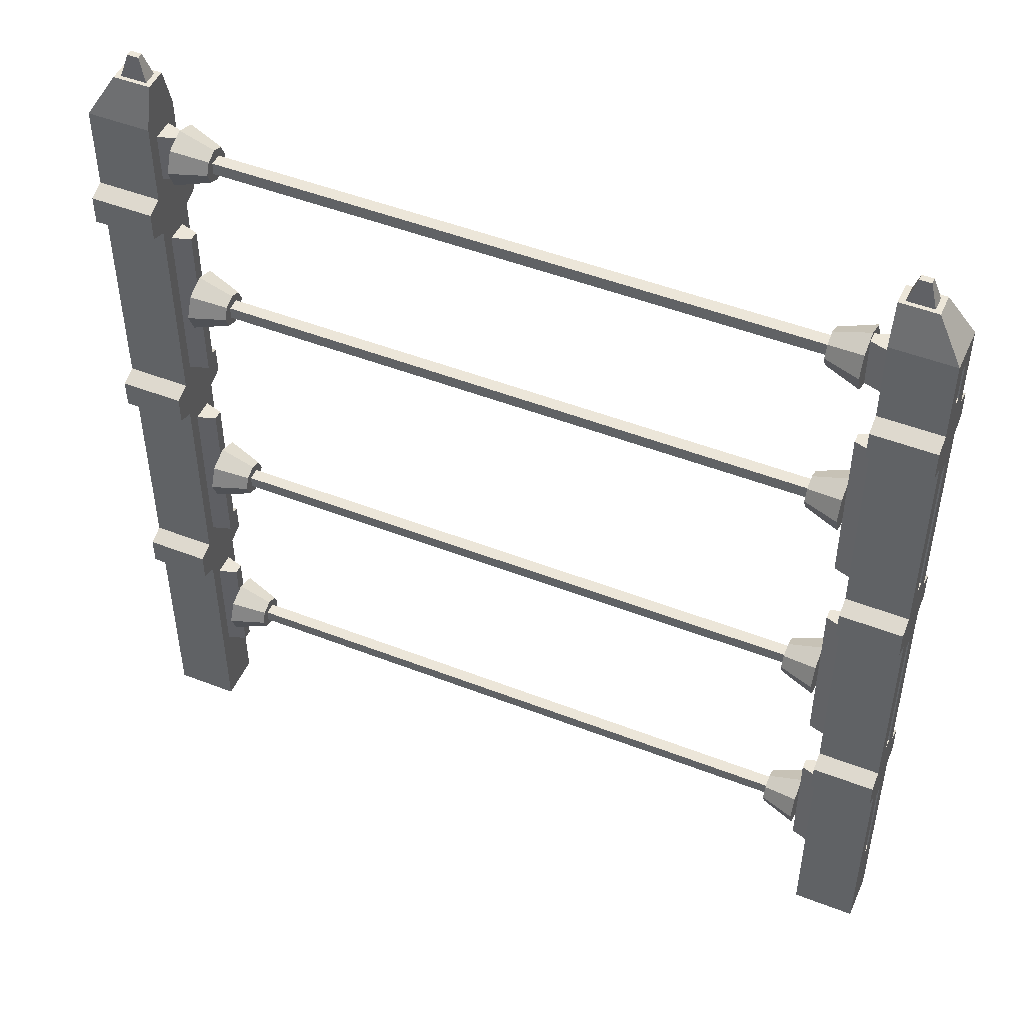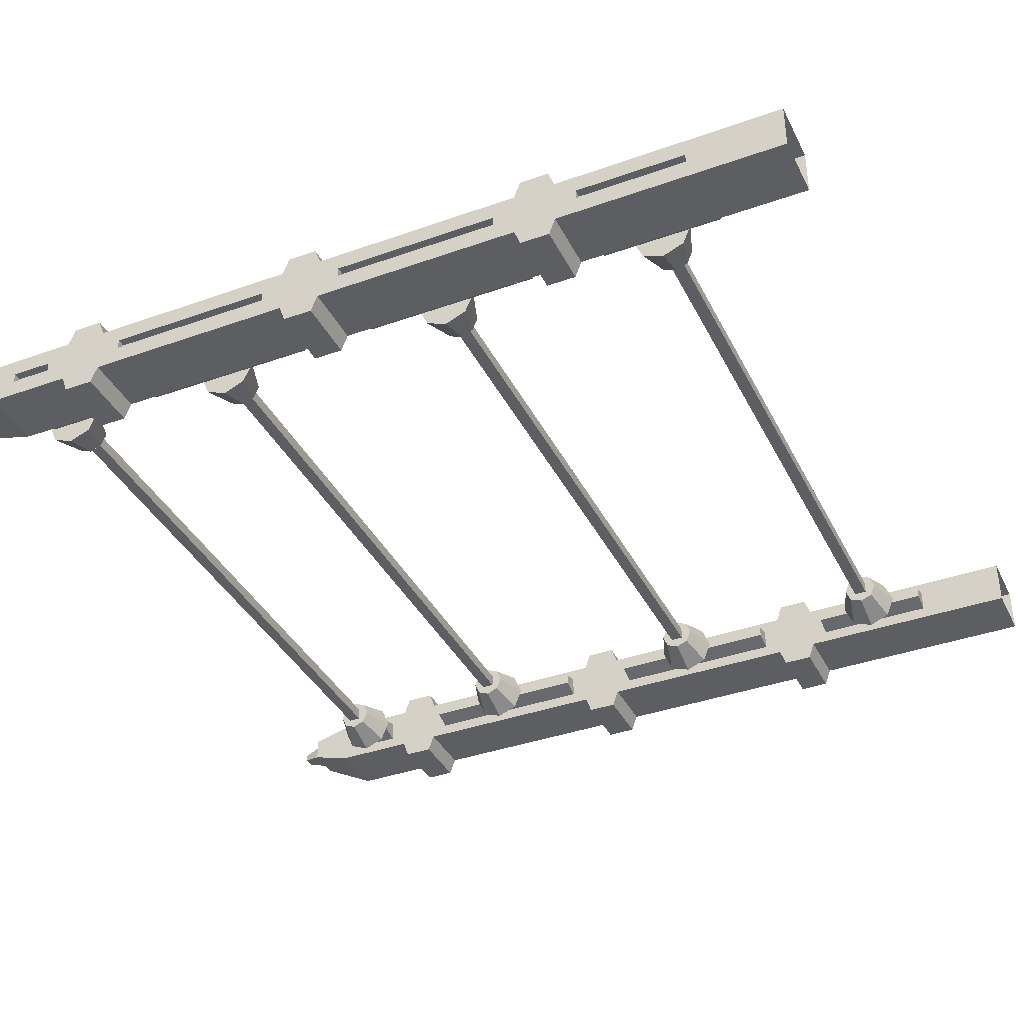
<metadata>
{"format":"obj","ext":"obj","renderer":"f3d","projection":"perspective","resolution":1024,"background":"white","views":[{"elev":48.8,"azim":23.4,"up":"+Y"},{"elev":-37.8,"azim":-65.6,"up":"+Z"}]}
</metadata>
<code>
o Cube.002
v -0.845 -0.075 -0.8751
v -0.995 -0.075 -0.8751
v -0.845 -0.075 -0.9858
v -0.995 -0.075 -0.9858
v -0.995 0.4167 -0.9424
v -0.845 0.4284 -0.9567
v -0.995 0.4167 -0.9185
v -0.845 0.4284 -0.9042
v -0.995 0.619 -0.9424
v -0.845 0.6073 -0.9567
v -0.995 0.619 -0.9185
v -0.845 0.6073 -0.9042
v -0.995 1.017 -0.9424
v -0.845 1.028 -0.9567
v -0.995 1.017 -0.9185
v -0.845 1.028 -0.9042
v -0.995 1.219 -0.9424
v -0.845 1.207 -0.9567
v -0.995 1.219 -0.9185
v -0.845 1.207 -0.9042
v -0.995 1.617 -0.9424
v -0.845 1.628 -0.9567
v -0.995 1.617 -0.9185
v -0.845 1.628 -0.9042
v -0.995 1.819 -0.9424
v -0.845 1.807 -0.9567
v -0.995 1.819 -0.9185
v -0.845 1.807 -0.9042
v -0.995 1.917 -0.9424
v -0.845 1.928 -0.9567
v -0.995 1.917 -0.9185
v -0.845 1.928 -0.9042
v -0.9206 2.068 -0.9481
v -0.8585 2.068 -0.9481
v -0.9206 2.068 -0.9129
v -0.8585 2.068 -0.9129
v -0.995 0.4828 -1.027
v -0.845 0.4828 -1.027
v -0.845 0.4828 -0.8344
v -0.995 0.4828 -0.8344
v -0.995 0.5528 -1.027
v -0.845 0.5528 -1.027
v -0.845 0.5528 -0.8344
v -0.995 0.5528 -0.8344
v -0.995 1.083 -1.027
v -0.845 1.083 -1.027
v -0.845 1.083 -0.8344
v -0.995 1.083 -0.8344
v -0.995 1.153 -1.027
v -0.845 1.153 -1.027
v -0.845 1.153 -0.8344
v -0.995 1.153 -0.8344
v -0.995 1.683 -1.027
v -0.845 1.683 -1.027
v -0.845 1.683 -0.8344
v -0.995 1.683 -0.8344
v -0.995 1.753 -1.027
v -0.845 1.753 -1.027
v -0.845 1.753 -0.8344
v -0.995 1.753 -0.8344
v -0.995 0.1549 -0.9424
v -0.995 0.1549 -0.9185
v -0.845 0.1432 -0.9042
v -0.845 0.1432 -0.9567
v -0.845 0.4678 -0.9858
v -0.845 0.4678 -0.8751
v -0.845 0.1037 -0.9858
v -0.845 0.5678 -0.9858
v -0.845 0.5678 -0.8751
v -0.845 1.068 -0.9858
v -0.845 1.068 -0.8751
v -0.845 1.168 -0.9858
v -0.845 1.168 -0.8751
v -0.845 1.668 -0.9858
v -0.845 1.668 -0.8751
v -0.845 1.768 -0.9858
v -0.845 1.768 -0.8751
v -0.845 1.968 -0.9858
v -0.845 1.968 -0.8751
v -0.845 0.1037 -0.8751
v -0.8006 0.4284 -0.9429
v -0.8006 0.4284 -0.9181
v -0.8006 0.1432 -0.9429
v -0.8006 0.6073 -0.9429
v -0.8006 0.6073 -0.9181
v -0.8006 1.028 -0.9429
v -0.8006 1.028 -0.9181
v -0.8006 1.207 -0.9429
v -0.8006 1.207 -0.9181
v -0.8006 1.628 -0.9429
v -0.8006 1.628 -0.9181
v -0.8006 1.807 -0.9429
v -0.8006 1.807 -0.9181
v -0.8006 1.928 -0.9429
v -0.8006 1.928 -0.9181
v -0.8006 0.1432 -0.9181
v -0.995 0.4678 -0.8751
v -0.995 0.4678 -0.9858
v -0.995 0.1037 -0.8751
v -0.995 0.5678 -0.8751
v -0.995 0.5678 -0.9858
v -0.995 1.068 -0.8751
v -0.995 1.068 -0.9858
v -0.995 1.168 -0.8751
v -0.995 1.168 -0.9858
v -0.995 1.668 -0.8751
v -0.995 1.668 -0.9858
v -0.995 1.768 -0.8751
v -0.995 1.768 -0.9858
v -0.995 1.968 -0.8751
v -0.995 1.968 -0.9858
v -0.995 0.1037 -0.9858
v -0.9751 0.4167 -0.9185
v -0.9751 0.4167 -0.9424
v -0.9751 0.1549 -0.9185
v -0.9751 0.619 -0.9185
v -0.9751 0.619 -0.9424
v -0.9751 1.017 -0.9185
v -0.9751 1.017 -0.9424
v -0.9751 1.219 -0.9185
v -0.9751 1.219 -0.9424
v -0.9751 1.617 -0.9185
v -0.9751 1.617 -0.9424
v -0.9751 1.819 -0.9185
v -0.9751 1.819 -0.9424
v -0.9751 1.917 -0.9185
v -0.9751 1.917 -0.9424
v -0.9751 0.1549 -0.9424
v -0.845 2.068 -0.958
v -0.845 2.068 -0.9029
v -0.934 2.068 -0.958
v -0.934 2.068 -0.9029
v -0.876 2.123 -0.9381
v -0.876 2.123 -0.9228
v -0.903 2.123 -0.9381
v -0.903 2.123 -0.9228
v 0.845 -0.075 -0.8751
v 0.995 -0.075 -0.8751
v 0.845 -0.075 -0.9858
v 0.995 -0.075 -0.9858
v 0.995 0.4167 -0.9424
v 0.845 0.4284 -0.9567
v 0.995 0.4167 -0.9185
v 0.845 0.4284 -0.9042
v 0.995 0.619 -0.9424
v 0.845 0.6073 -0.9567
v 0.995 0.619 -0.9185
v 0.845 0.6073 -0.9042
v 0.995 1.017 -0.9424
v 0.845 1.028 -0.9567
v 0.995 1.017 -0.9185
v 0.845 1.028 -0.9042
v 0.995 1.219 -0.9424
v 0.845 1.207 -0.9567
v 0.995 1.219 -0.9185
v 0.845 1.207 -0.9042
v 0.995 1.617 -0.9424
v 0.845 1.628 -0.9567
v 0.995 1.617 -0.9185
v 0.845 1.628 -0.9042
v 0.995 1.819 -0.9424
v 0.845 1.807 -0.9567
v 0.995 1.819 -0.9185
v 0.845 1.807 -0.9042
v 0.995 1.917 -0.9424
v 0.845 1.928 -0.9567
v 0.995 1.917 -0.9185
v 0.845 1.928 -0.9042
v 0.9206 2.068 -0.9481
v 0.8585 2.068 -0.9481
v 0.9206 2.068 -0.9129
v 0.8585 2.068 -0.9129
v 0.995 0.4828 -1.027
v 0.845 0.4828 -1.027
v 0.845 0.4828 -0.8344
v 0.995 0.4828 -0.8344
v 0.995 0.5528 -1.027
v 0.845 0.5528 -1.027
v 0.845 0.5528 -0.8344
v 0.995 0.5528 -0.8344
v 0.995 1.083 -1.027
v 0.845 1.083 -1.027
v 0.845 1.083 -0.8344
v 0.995 1.083 -0.8344
v 0.995 1.153 -1.027
v 0.845 1.153 -1.027
v 0.845 1.153 -0.8344
v 0.995 1.153 -0.8344
v 0.995 1.683 -1.027
v 0.845 1.683 -1.027
v 0.845 1.683 -0.8344
v 0.995 1.683 -0.8344
v 0.995 1.753 -1.027
v 0.845 1.753 -1.027
v 0.845 1.753 -0.8344
v 0.995 1.753 -0.8344
v 0.995 0.1549 -0.9424
v 0.995 0.1549 -0.9185
v 0.845 0.1432 -0.9042
v 0.845 0.1432 -0.9567
v 0.845 0.4678 -0.9858
v 0.845 0.4678 -0.8751
v 0.845 0.1037 -0.9858
v 0.845 0.5678 -0.9858
v 0.845 0.5678 -0.8751
v 0.845 1.068 -0.9858
v 0.845 1.068 -0.8751
v 0.845 1.168 -0.9858
v 0.845 1.168 -0.8751
v 0.845 1.668 -0.9858
v 0.845 1.668 -0.8751
v 0.845 1.768 -0.9858
v 0.845 1.768 -0.8751
v 0.845 1.968 -0.9858
v 0.845 1.968 -0.8751
v 0.845 0.1037 -0.8751
v 0.8006 0.4284 -0.9429
v 0.8006 0.4284 -0.9181
v 0.8006 0.1432 -0.9429
v 0.8006 0.6073 -0.9429
v 0.8006 0.6073 -0.9181
v 0.8006 1.028 -0.9429
v 0.8006 1.028 -0.9181
v 0.8006 1.207 -0.9429
v 0.8006 1.207 -0.9181
v 0.8006 1.628 -0.9429
v 0.8006 1.628 -0.9181
v 0.8006 1.807 -0.9429
v 0.8006 1.807 -0.9181
v 0.8006 1.928 -0.9429
v 0.8006 1.928 -0.9181
v 0.8006 0.1432 -0.9181
v 0.995 0.4678 -0.8751
v 0.995 0.4678 -0.9858
v 0.995 0.1037 -0.8751
v 0.995 0.5678 -0.8751
v 0.995 0.5678 -0.9858
v 0.995 1.068 -0.8751
v 0.995 1.068 -0.9858
v 0.995 1.168 -0.8751
v 0.995 1.168 -0.9858
v 0.995 1.668 -0.8751
v 0.995 1.668 -0.9858
v 0.995 1.768 -0.8751
v 0.995 1.768 -0.9858
v 0.995 1.968 -0.8751
v 0.995 1.968 -0.9858
v 0.995 0.1037 -0.9858
v 0.9751 0.4167 -0.9185
v 0.9751 0.4167 -0.9424
v 0.9751 0.1549 -0.9185
v 0.9751 0.619 -0.9185
v 0.9751 0.619 -0.9424
v 0.9751 1.017 -0.9185
v 0.9751 1.017 -0.9424
v 0.9751 1.219 -0.9185
v 0.9751 1.219 -0.9424
v 0.9751 1.617 -0.9185
v 0.9751 1.617 -0.9424
v 0.9751 1.819 -0.9185
v 0.9751 1.819 -0.9424
v 0.9751 1.917 -0.9185
v 0.9751 1.917 -0.9424
v 0.9751 0.1549 -0.9424
v 0.845 2.068 -0.958
v 0.845 2.068 -0.9029
v 0.934 2.068 -0.958
v 0.934 2.068 -0.9029
v 0.876 2.123 -0.9381
v 0.876 2.123 -0.9228
v 0.903 2.123 -0.9381
v 0.903 2.123 -0.9228
v -0.8006 0.3558 -0.9305
v -0.8006 0.3353 -0.881
v -0.8006 0.2858 -0.8605
v -0.8006 0.2363 -0.881
v -0.8006 0.2158 -0.9305
v -0.8006 0.2363 -0.98
v -0.8006 0.2858 -1
v -0.8006 0.3353 -0.98
v -0.7168 0.3148 -0.9014
v -0.7168 0.3268 -0.9305
v -0.7168 0.2858 -0.8894
v -0.7168 0.2567 -0.9014
v -0.7168 0.2447 -0.9305
v -0.7168 0.2567 -0.9595
v -0.7168 0.2858 -0.9715
v -0.7168 0.3148 -0.9595
v 0.8006 0.3558 -0.9305
v 0.8006 0.3353 -0.881
v 0.8006 0.2858 -0.8605
v 0.8006 0.2363 -0.881
v 0.8006 0.2158 -0.9305
v 0.8006 0.2363 -0.98
v 0.8006 0.2858 -1
v 0.8006 0.3353 -0.98
v 0.7168 0.3148 -0.9014
v 0.7168 0.3268 -0.9305
v 0.7168 0.2858 -0.8894
v 0.7168 0.2567 -0.9014
v 0.7168 0.2447 -0.9305
v 0.7168 0.2567 -0.9595
v 0.7168 0.2858 -0.9715
v 0.7168 0.3148 -0.9595
v 0.7338 0.2708 -0.9155
v 0.7338 0.3008 -0.9155
v -0.7338 0.2708 -0.9155
v -0.7338 0.3008 -0.9155
v 0.7338 0.2708 -0.9455
v 0.7338 0.3008 -0.9455
v -0.7338 0.2708 -0.9455
v -0.7338 0.3008 -0.9455
v -0.8006 0.9009 -0.9305
v -0.8006 0.8804 -0.881
v -0.8006 0.8309 -0.8605
v -0.8006 0.7814 -0.881
v -0.8006 0.7609 -0.9305
v -0.8006 0.7814 -0.98
v -0.8006 0.8309 -1
v -0.8006 0.8804 -0.98
v -0.7168 0.86 -0.9014
v -0.7168 0.872 -0.9305
v -0.7168 0.8309 -0.8894
v -0.7168 0.8019 -0.9014
v -0.7168 0.7899 -0.9305
v -0.7168 0.8019 -0.9595
v -0.7168 0.8309 -0.9715
v -0.7168 0.86 -0.9595
v 0.8006 0.9009 -0.9305
v 0.8006 0.8804 -0.881
v 0.8006 0.8309 -0.8605
v 0.8006 0.7814 -0.881
v 0.8006 0.7609 -0.9305
v 0.8006 0.7814 -0.98
v 0.8006 0.8309 -1
v 0.8006 0.8804 -0.98
v 0.7168 0.86 -0.9014
v 0.7168 0.872 -0.9305
v 0.7168 0.8309 -0.8894
v 0.7168 0.8019 -0.9014
v 0.7168 0.7899 -0.9305
v 0.7168 0.8019 -0.9595
v 0.7168 0.8309 -0.9715
v 0.7168 0.86 -0.9595
v 0.7338 0.8159 -0.9155
v 0.7338 0.8459 -0.9155
v -0.7338 0.8159 -0.9155
v -0.7338 0.8459 -0.9155
v 0.7338 0.8159 -0.9455
v 0.7338 0.8459 -0.9455
v -0.7338 0.8159 -0.9455
v -0.7338 0.8459 -0.9455
v -0.8006 1.498 -0.9305
v -0.8006 1.477 -0.881
v -0.8006 1.428 -0.8605
v -0.8006 1.378 -0.881
v -0.8006 1.358 -0.9305
v -0.8006 1.378 -0.98
v -0.8006 1.428 -1
v -0.8006 1.477 -0.98
v -0.7168 1.457 -0.9014
v -0.7168 1.469 -0.9305
v -0.7168 1.428 -0.8894
v -0.7168 1.399 -0.9014
v -0.7168 1.387 -0.9305
v -0.7168 1.399 -0.9595
v -0.7168 1.428 -0.9715
v -0.7168 1.457 -0.9595
v 0.8006 1.498 -0.9305
v 0.8006 1.477 -0.881
v 0.8006 1.428 -0.8605
v 0.8006 1.378 -0.881
v 0.8006 1.358 -0.9305
v 0.8006 1.378 -0.98
v 0.8006 1.428 -1
v 0.8006 1.477 -0.98
v 0.7168 1.457 -0.9014
v 0.7168 1.469 -0.9305
v 0.7168 1.428 -0.8894
v 0.7168 1.399 -0.9014
v 0.7168 1.387 -0.9305
v 0.7168 1.399 -0.9595
v 0.7168 1.428 -0.9715
v 0.7168 1.457 -0.9595
v 0.7338 1.413 -0.9155
v 0.7338 1.443 -0.9155
v -0.7338 1.413 -0.9155
v -0.7338 1.443 -0.9155
v 0.7338 1.413 -0.9455
v 0.7338 1.443 -0.9455
v -0.7338 1.413 -0.9455
v -0.7338 1.443 -0.9455
v -0.8006 1.941 -0.9305
v -0.8006 1.921 -0.881
v -0.8006 1.871 -0.8605
v -0.8006 1.822 -0.881
v -0.8006 1.801 -0.9305
v -0.8006 1.822 -0.98
v -0.8006 1.871 -1
v -0.8006 1.921 -0.98
v -0.7168 1.9 -0.9014
v -0.7168 1.912 -0.9305
v -0.7168 1.871 -0.8894
v -0.7168 1.842 -0.9014
v -0.7168 1.83 -0.9305
v -0.7168 1.842 -0.9595
v -0.7168 1.871 -0.9715
v -0.7168 1.9 -0.9595
v 0.8006 1.941 -0.9305
v 0.8006 1.921 -0.881
v 0.8006 1.871 -0.8605
v 0.8006 1.822 -0.881
v 0.8006 1.801 -0.9305
v 0.8006 1.822 -0.98
v 0.8006 1.871 -1
v 0.8006 1.921 -0.98
v 0.7168 1.9 -0.9014
v 0.7168 1.912 -0.9305
v 0.7168 1.871 -0.8894
v 0.7168 1.842 -0.9014
v 0.7168 1.83 -0.9305
v 0.7168 1.842 -0.9595
v 0.7168 1.871 -0.9715
v 0.7168 1.9 -0.9595
v 0.7338 1.856 -0.9155
v 0.7338 1.886 -0.9155
v -0.7338 1.856 -0.9155
v -0.7338 1.886 -0.9155
v 0.7338 1.856 -0.9455
v 0.7338 1.886 -0.9455
v -0.7338 1.856 -0.9455
v -0.7338 1.886 -0.9455
f 16 12 85 87
f 80 66 97 99
f 112 98 65 67
f 62 7 113 115
f 98 97 100 101
f 66 65 68 69
f 97 66 39 40
f 105 72 50 49
f 30 32 95 94
f 101 103 70 68
f 21 17 121 123
f 69 71 102 100
f 76 74 54 58
f 70 103 45 46
f 103 102 104 105
f 71 70 72 73
f 14 16 87 86
f 61 62 115 128
f 73 75 106 104
f 105 107 74 72
f 107 106 108 109
f 75 74 76 77
f 101 68 42 41
f 75 77 59 55
f 108 77 79 110
f 76 109 111 78
f 7 5 114 113
f 28 26 92 93
f 111 110 132 131
f 79 78 129 130
f 110 79 130 132
f 78 111 131 129
f 33 35 136 135
f 40 39 43 44
f 38 37 41 42
f 48 47 51 52
f 46 45 49 50
f 56 55 59 60
f 54 53 57 58
f 74 107 53 54
f 69 100 44 43
f 109 76 58 57
f 102 71 47 48
f 98 101 41 37
f 73 104 52 51
f 106 75 55 56
f 100 97 40 44
f 104 102 48 52
f 77 108 60 59
f 66 69 43 39
f 71 73 51 47
f 107 109 57 53
f 68 65 38 42
f 72 70 46 50
f 108 106 56 60
f 65 98 37 38
f 103 105 49 45
f 2 99 112 4
f 4 112 67 3
f 1 80 99 2
f 3 67 80 1
f 8 6 65 66
f 6 64 67 65
f 10 12 69 68
f 16 14 70 71
f 12 16 71 69
f 14 10 68 70
f 18 20 73 72
f 24 22 74 75
f 22 18 72 74
f 20 24 75 73
f 26 28 77 76
f 32 30 78 79
f 28 32 79 77
f 30 26 76 78
f 63 8 66 80
f 64 63 80 67
f 83 81 82 96
f 84 86 87 85
f 88 90 91 89
f 93 92 94 95
f 32 28 93 95
f 10 14 86 84
f 26 30 94 92
f 20 18 88 89
f 8 63 96 82
f 22 24 91 90
f 6 8 82 81
f 63 64 83 96
f 18 22 90 88
f 64 6 81 83
f 24 20 89 91
f 12 10 84 85
f 5 7 97 98
f 7 62 99 97
f 11 9 101 100
f 13 15 102 103
f 15 11 100 102
f 9 13 103 101
f 19 17 105 104
f 21 23 106 107
f 17 21 107 105
f 23 19 104 106
f 27 25 109 108
f 29 31 110 111
f 31 27 108 110
f 25 29 111 109
f 61 5 98 112
f 62 61 112 99
f 115 113 114 128
f 116 118 119 117
f 120 122 123 121
f 125 124 126 127
f 19 23 122 120
f 9 11 116 117
f 25 27 124 125
f 15 13 119 118
f 31 29 127 126
f 11 15 118 116
f 27 31 126 124
f 13 9 117 119
f 29 25 125 127
f 17 19 120 121
f 5 61 128 114
f 23 21 123 122
f 34 36 130 129
f 33 34 129 131
f 35 33 131 132
f 36 35 132 130
f 133 135 136 134
f 36 34 133 134
f 35 36 134 136
f 34 33 135 133
f 152 223 221 148
f 216 235 233 202
f 248 203 201 234
f 198 251 249 143
f 234 237 236 233
f 202 205 204 201
f 233 176 175 202
f 241 185 186 208
f 166 230 231 168
f 237 204 206 239
f 157 259 257 153
f 205 236 238 207
f 212 194 190 210
f 206 182 181 239
f 239 241 240 238
f 207 209 208 206
f 150 222 223 152
f 197 264 251 198
f 209 240 242 211
f 241 208 210 243
f 243 245 244 242
f 211 213 212 210
f 237 177 178 204
f 211 191 195 213
f 244 246 215 213
f 212 214 247 245
f 143 249 250 141
f 164 229 228 162
f 247 267 268 246
f 215 266 265 214
f 246 268 266 215
f 214 265 267 247
f 169 271 272 171
f 176 180 179 175
f 174 178 177 173
f 184 188 187 183
f 182 186 185 181
f 192 196 195 191
f 190 194 193 189
f 210 190 189 243
f 205 179 180 236
f 245 193 194 212
f 238 184 183 207
f 234 173 177 237
f 209 187 188 240
f 242 192 191 211
f 236 180 176 233
f 240 188 184 238
f 213 195 196 244
f 202 175 179 205
f 207 183 187 209
f 243 189 193 245
f 204 178 174 201
f 208 186 182 206
f 244 196 192 242
f 201 174 173 234
f 239 181 185 241
f 138 140 248 235
f 140 139 203 248
f 137 138 235 216
f 139 137 216 203
f 144 202 201 142
f 142 201 203 200
f 146 204 205 148
f 152 207 206 150
f 148 205 207 152
f 150 206 204 146
f 154 208 209 156
f 160 211 210 158
f 158 210 208 154
f 156 209 211 160
f 162 212 213 164
f 168 215 214 166
f 164 213 215 168
f 166 214 212 162
f 199 216 202 144
f 200 203 216 199
f 219 232 218 217
f 220 221 223 222
f 224 225 227 226
f 229 231 230 228
f 168 231 229 164
f 146 220 222 150
f 162 228 230 166
f 156 225 224 154
f 144 218 232 199
f 158 226 227 160
f 142 217 218 144
f 199 232 219 200
f 154 224 226 158
f 200 219 217 142
f 160 227 225 156
f 148 221 220 146
f 141 234 233 143
f 143 233 235 198
f 147 236 237 145
f 149 239 238 151
f 151 238 236 147
f 145 237 239 149
f 155 240 241 153
f 157 243 242 159
f 153 241 243 157
f 159 242 240 155
f 163 244 245 161
f 165 247 246 167
f 167 246 244 163
f 161 245 247 165
f 197 248 234 141
f 198 235 248 197
f 251 264 250 249
f 252 253 255 254
f 256 257 259 258
f 261 263 262 260
f 155 256 258 159
f 145 253 252 147
f 161 261 260 163
f 151 254 255 149
f 167 262 263 165
f 147 252 254 151
f 163 260 262 167
f 149 255 253 145
f 165 263 261 161
f 153 257 256 155
f 141 250 264 197
f 159 258 259 157
f 170 265 266 172
f 169 267 265 170
f 171 268 267 169
f 172 266 268 171
f 269 270 272 271
f 172 270 269 170
f 171 272 270 172
f 170 269 271 169
f 274 273 280 279 278 277 276 275
f 281 283 284 285 286 287 288 282
f 273 274 281 282
f 280 273 282 288
f 278 279 287 286
f 276 277 285 284
f 274 275 283 281
f 279 280 288 287
f 277 278 286 285
f 275 276 284 283
f 290 291 292 293 294 295 296 289
f 297 298 304 303 302 301 300 299
f 289 298 297 290
f 296 304 298 289
f 294 302 303 295
f 292 300 301 293
f 290 297 299 291
f 295 303 304 296
f 293 301 302 294
f 291 299 300 292
f 305 306 308 307
f 311 312 310 309
f 307 311 309 305
f 312 308 306 310
f 314 313 320 319 318 317 316 315
f 321 323 324 325 326 327 328 322
f 313 314 321 322
f 320 313 322 328
f 318 319 327 326
f 316 317 325 324
f 314 315 323 321
f 319 320 328 327
f 317 318 326 325
f 315 316 324 323
f 330 331 332 333 334 335 336 329
f 337 338 344 343 342 341 340 339
f 329 338 337 330
f 336 344 338 329
f 334 342 343 335
f 332 340 341 333
f 330 337 339 331
f 335 343 344 336
f 333 341 342 334
f 331 339 340 332
f 345 346 348 347
f 351 352 350 349
f 347 351 349 345
f 352 348 346 350
f 354 353 360 359 358 357 356 355
f 361 363 364 365 366 367 368 362
f 353 354 361 362
f 360 353 362 368
f 358 359 367 366
f 356 357 365 364
f 354 355 363 361
f 359 360 368 367
f 357 358 366 365
f 355 356 364 363
f 370 371 372 373 374 375 376 369
f 377 378 384 383 382 381 380 379
f 369 378 377 370
f 376 384 378 369
f 374 382 383 375
f 372 380 381 373
f 370 377 379 371
f 375 383 384 376
f 373 381 382 374
f 371 379 380 372
f 385 386 388 387
f 391 392 390 389
f 387 391 389 385
f 392 388 386 390
f 394 393 400 399 398 397 396 395
f 401 403 404 405 406 407 408 402
f 393 394 401 402
f 400 393 402 408
f 398 399 407 406
f 396 397 405 404
f 394 395 403 401
f 399 400 408 407
f 397 398 406 405
f 395 396 404 403
f 410 411 412 413 414 415 416 409
f 417 418 424 423 422 421 420 419
f 409 418 417 410
f 416 424 418 409
f 414 422 423 415
f 412 420 421 413
f 410 417 419 411
f 415 423 424 416
f 413 421 422 414
f 411 419 420 412
f 425 426 428 427
f 431 432 430 429
f 427 431 429 425
f 432 428 426 430

</code>
